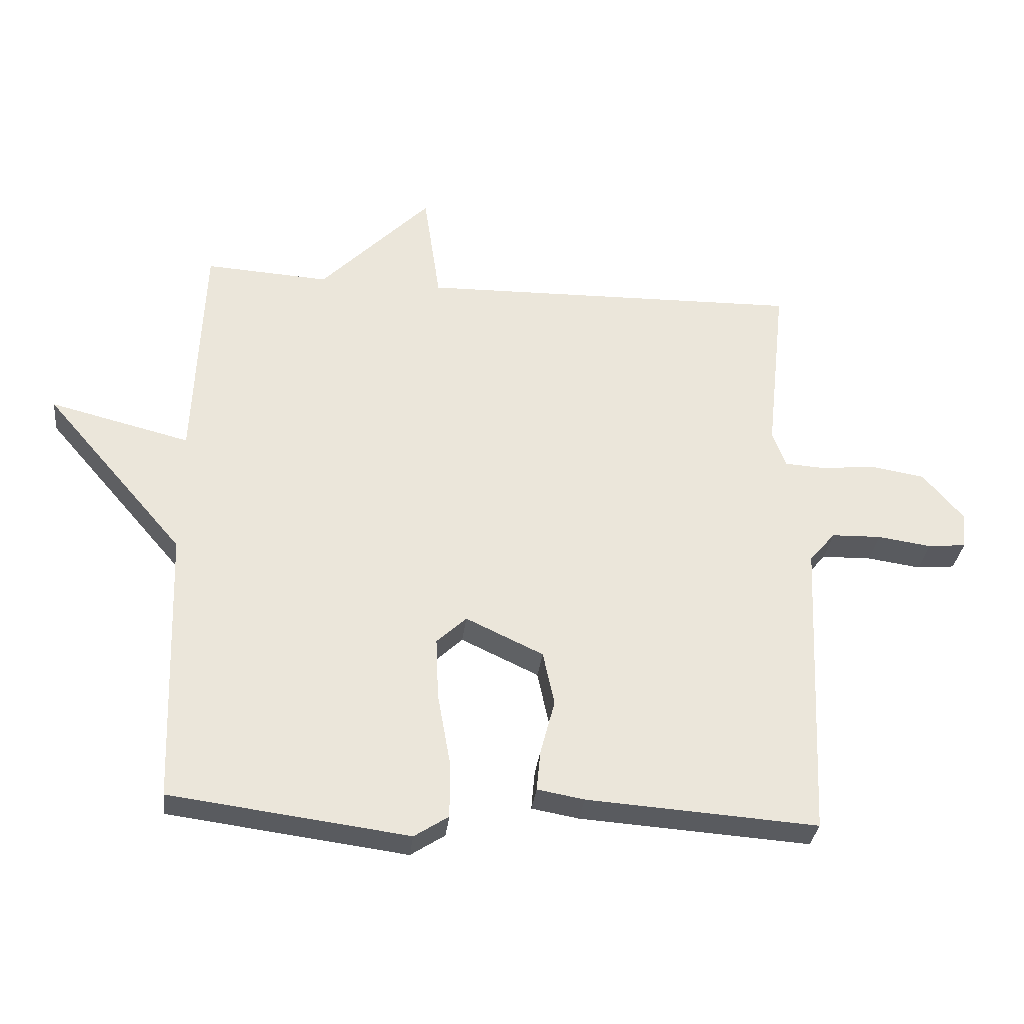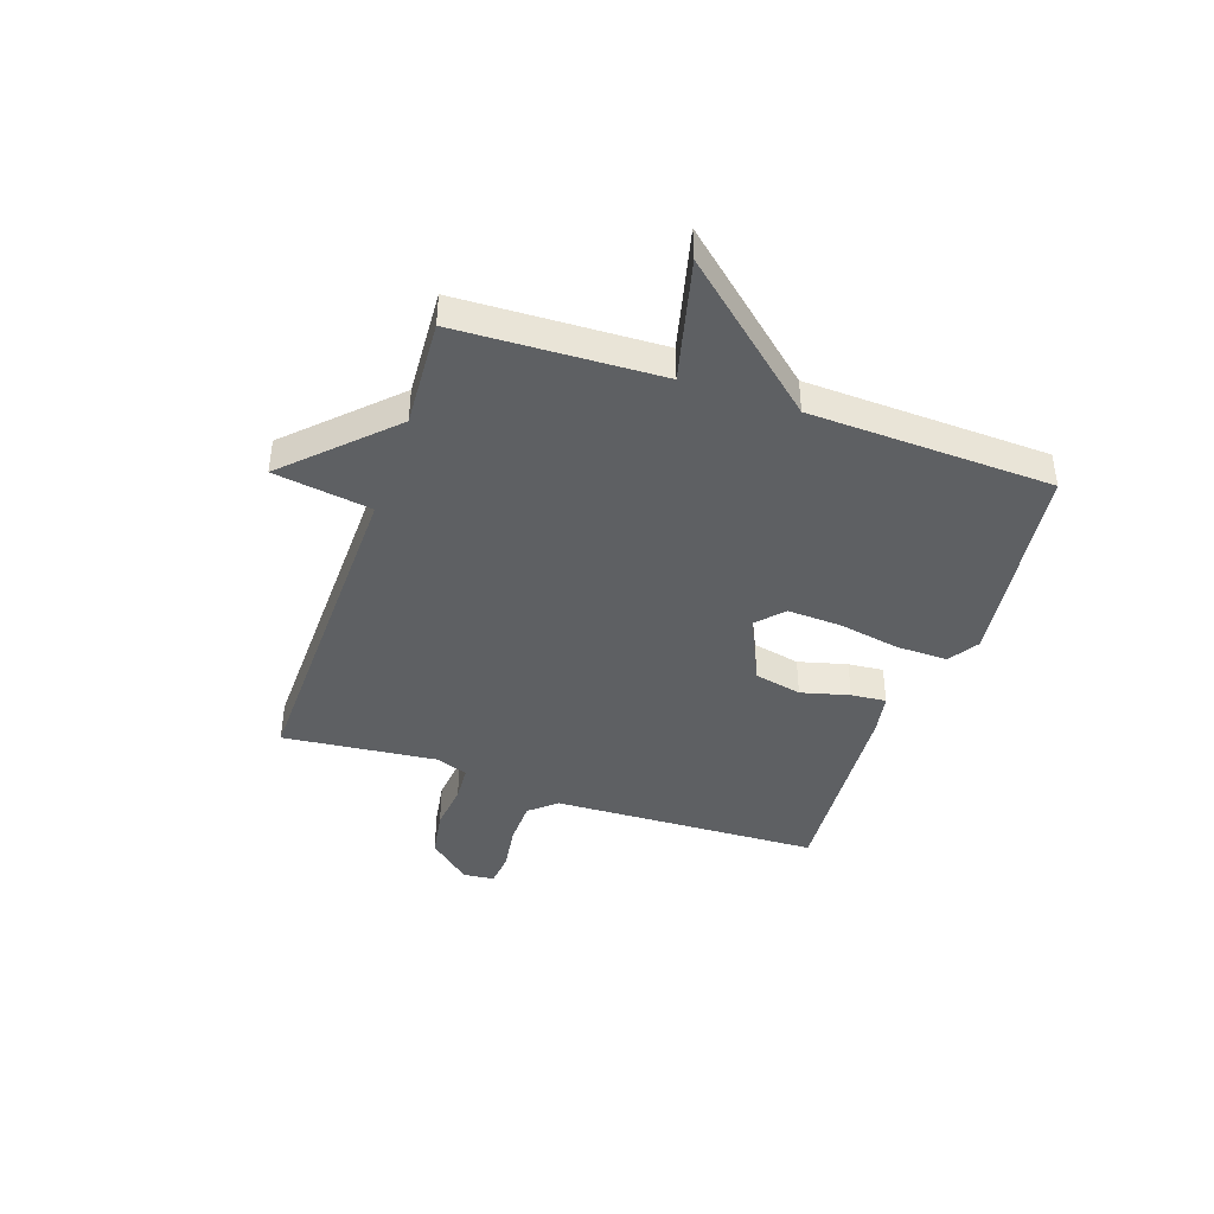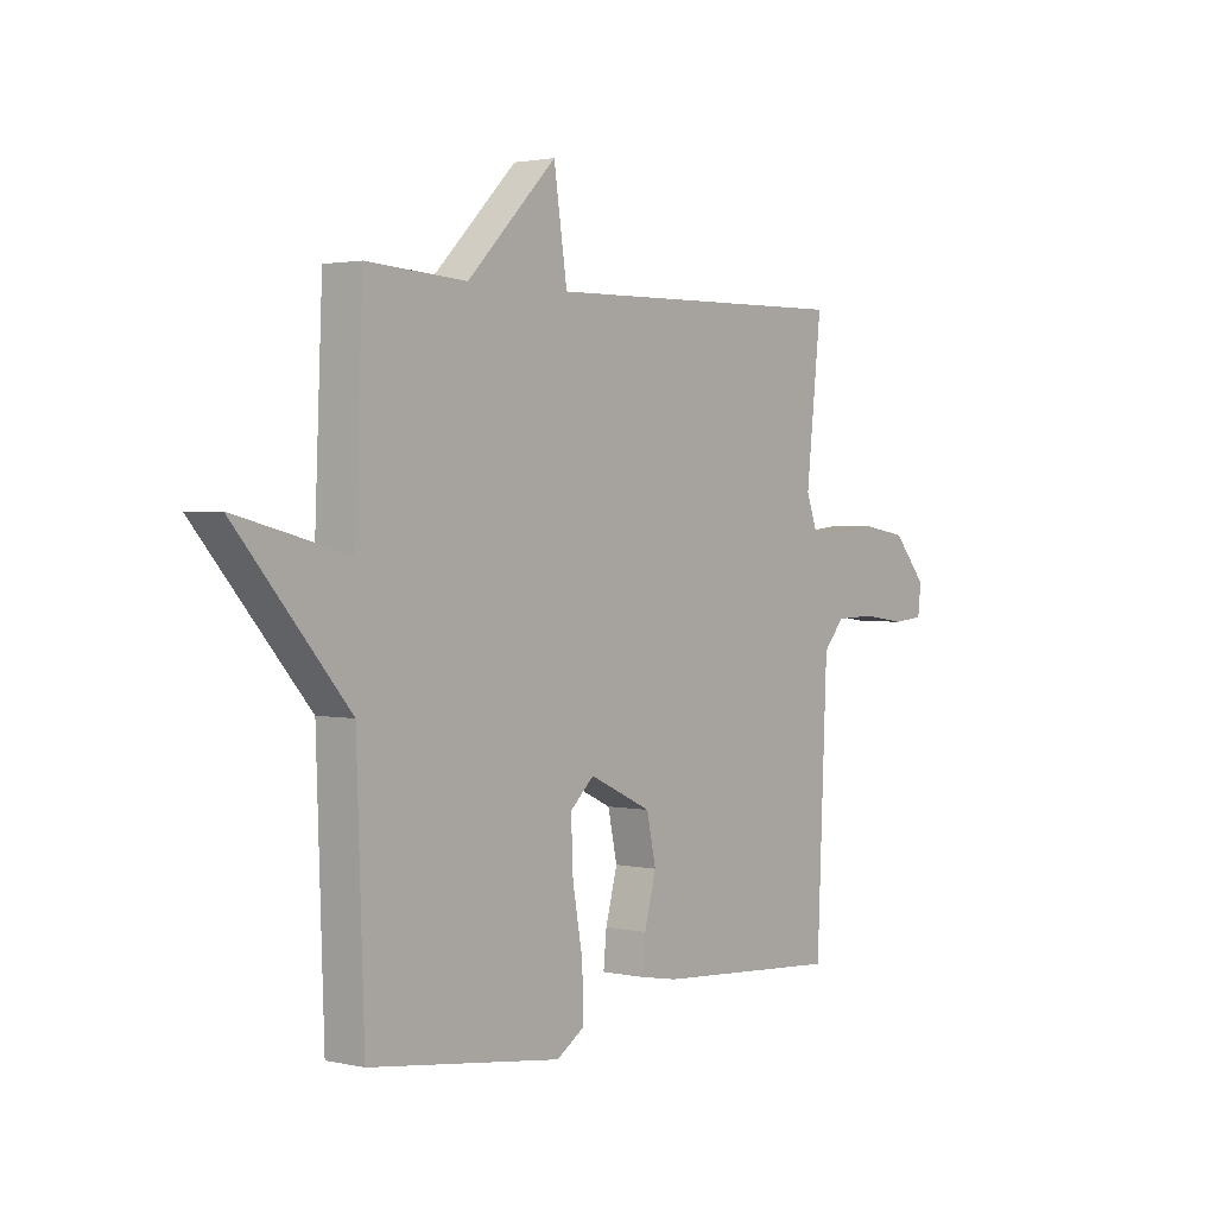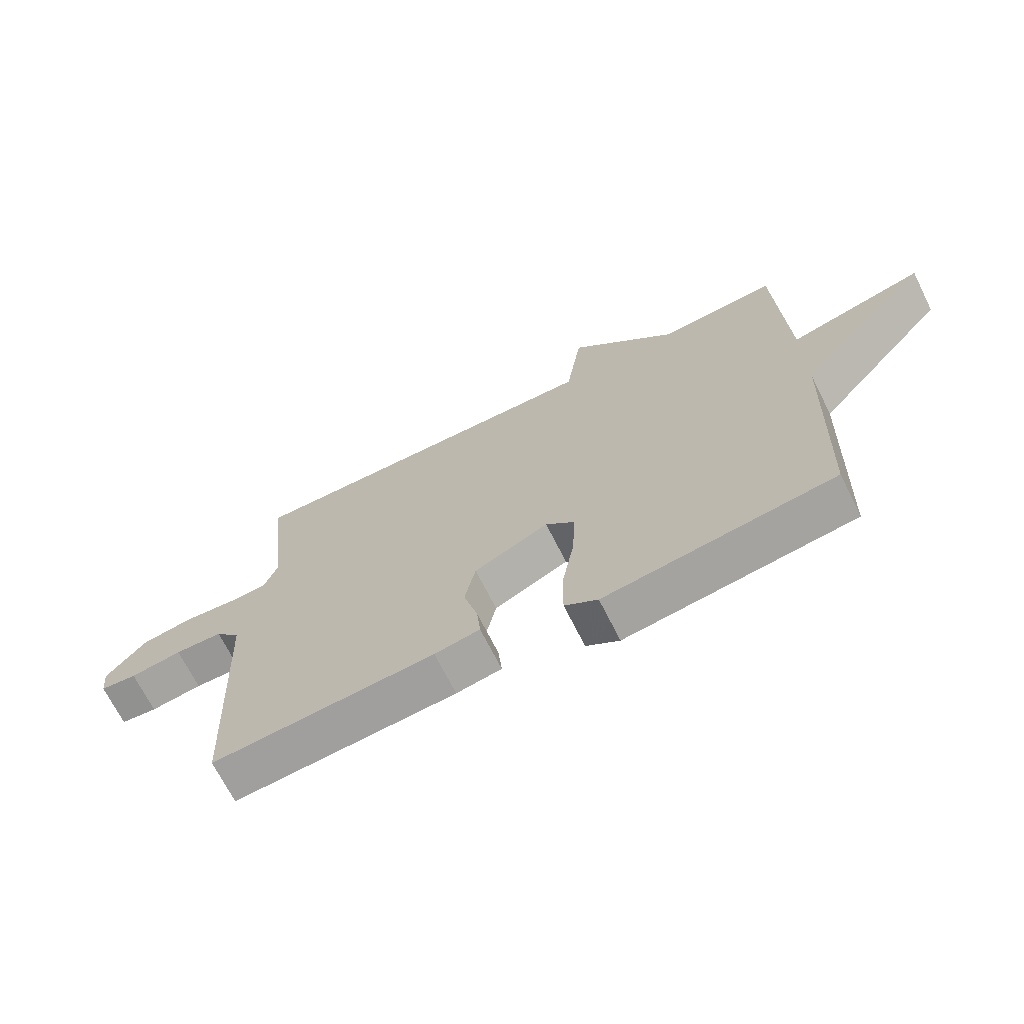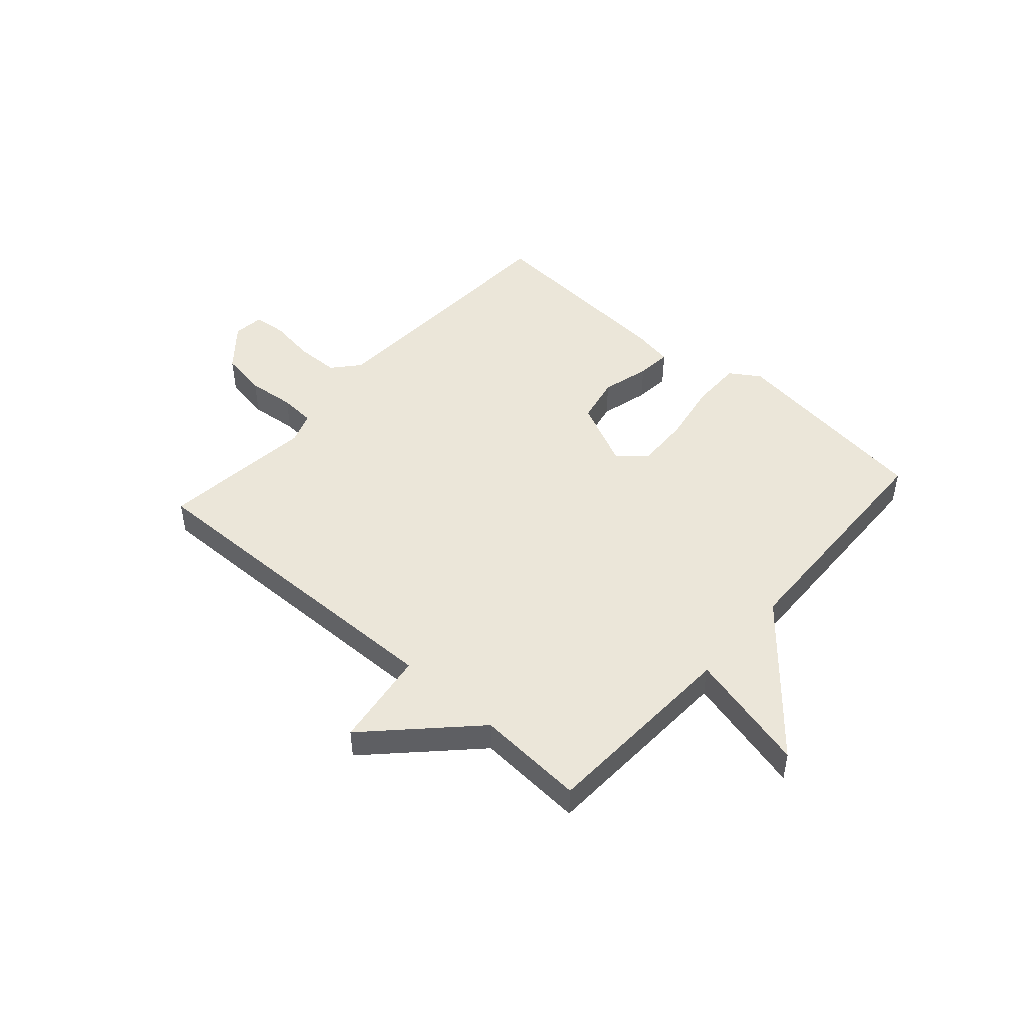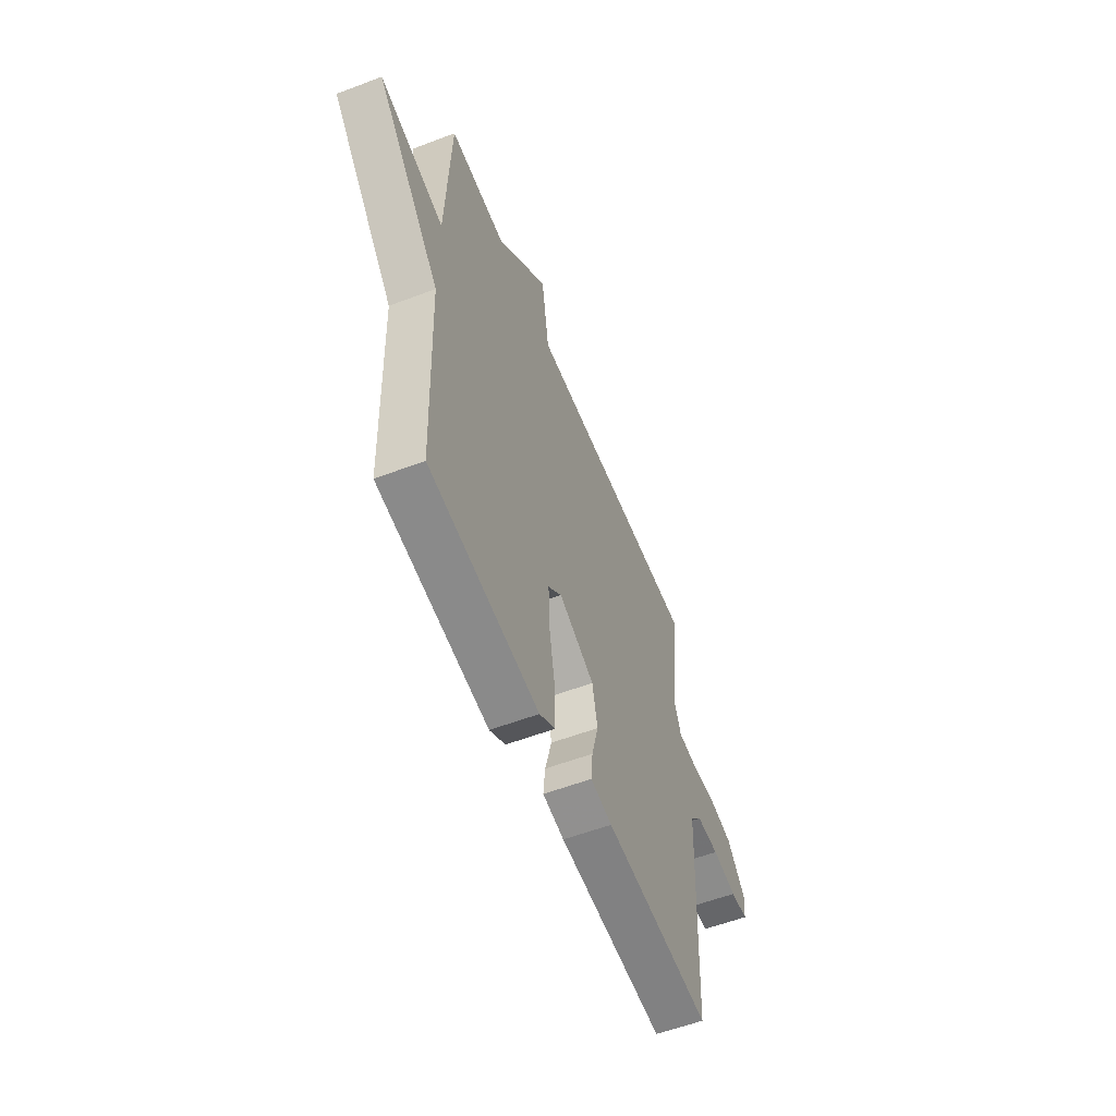
<metadata>
{"format":"obj","ext":"obj","renderer":"f3d","projection":"perspective","resolution":1024,"background":"white","views":[{"elev":-32.1,"azim":173.5,"up":"+Z"},{"elev":-42.2,"azim":71.0,"up":"+Y"},{"elev":1.9,"azim":128.6,"up":"+Z"},{"elev":-69.2,"azim":26.6,"up":"+Z"},{"elev":47.5,"azim":41.7,"up":"+Y"},{"elev":-57.0,"azim":111.6,"up":"+Z"}]}
</metadata>
<code>
v 0.5 0.07 0.5
v 0.515 0.07 0.136
v 0.735 0.07 0.191
v 0.515 0.07 -0.064
v 0.5 0.07 -0.5
v 0.125 0.07 -0.549
v 0.071 0.07 -0.514
v 0.072 0.07 -0.422
v 0.092 0.07 -0.31
v 0.096 0.07 -0.214
v 0.049 0.07 -0.17
v -0.073 0.07 -0.227
v -0.091 0.07 -0.312
v -0.068 0.07 -0.399
v -0.062 0.07 -0.462
v -0.136 0.07 -0.475
v -0.5 0.07 -0.5
v -0.521 0.07 -0.02
v -0.562 0.07 0.028
v -0.64 0.07 0.03
v -0.725 0.07 0.018
v -0.785 0.07 0.024
v -0.791 0.07 0.08
v -0.726 0.07 0.156
v -0.641 0.07 0.17
v -0.555 0.07 0.161
v -0.491 0.07 0.165
v -0.47 0.07 0.222
v -0.5 0.07 0.5
v 0.105 0.07 0.488
v 0.131 0.07 0.664
v 0.305 0.07 0.488
v 0.5 0 0.5
v 0.515 0 0.136
v 0.735 0 0.191
v 0.515 0 -0.064
v 0.5 0 -0.5
v 0.125 0 -0.549
v 0.071 0 -0.514
v 0.072 0 -0.422
v 0.092 0 -0.31
v 0.096 0 -0.214
v 0.049 0 -0.17
v -0.073 0 -0.227
v -0.091 0 -0.312
v -0.068 0 -0.399
v -0.062 0 -0.462
v -0.136 0 -0.475
v -0.5 0 -0.5
v -0.521 0 -0.02
v -0.562 0 0.028
v -0.64 0 0.03
v -0.725 0 0.018
v -0.785 0 0.024
v -0.791 0 0.08
v -0.726 0 0.156
v -0.641 0 0.17
v -0.555 0 0.161
v -0.491 0 0.165
v -0.47 0 0.222
v -0.5 0 0.5
v 0.105 0 0.488
v 0.131 0 0.664
v 0.305 0 0.488
f 30 31 32
f 28 29 30
f 27 28 30 32
f 24 25 26
f 23 24 26
f 22 23 26
f 21 22 26
f 20 21 26
f 19 20 26 27
f 32 1 2
f 27 32 2
f 19 27 2
f 18 19 2
f 16 17 18
f 15 16 18
f 14 15 18
f 13 14 18
f 7 8 9
f 6 7 9
f 5 6 9
f 4 5 9
f 4 9 10
f 3 4 10
f 2 3 10
f 12 13 18
f 11 12 18 2
f 2 10 11
f 64 63 62
f 62 61 60
f 64 62 60 59
f 58 57 56
f 58 56 55
f 58 55 54
f 58 54 53
f 58 53 52
f 59 58 52 51
f 34 33 64
f 34 64 59
f 34 59 51
f 34 51 50
f 50 49 48
f 50 48 47
f 50 47 46
f 50 46 45
f 41 40 39
f 41 39 38
f 41 38 37
f 41 37 36
f 42 41 36
f 42 36 35
f 42 35 34
f 50 45 44
f 34 50 44 43
f 43 42 34
f 1 33 34 2
f 2 34 35 3
f 3 35 36 4
f 4 36 37 5
f 5 37 38 6
f 6 38 39 7
f 7 39 40 8
f 8 40 41 9
f 9 41 42 10
f 10 42 43 11
f 11 43 44 12
f 12 44 45 13
f 13 45 46 14
f 14 46 47 15
f 15 47 48 16
f 16 48 49 17
f 17 49 50 18
f 18 50 51 19
f 19 51 52 20
f 20 52 53 21
f 21 53 54 22
f 22 54 55 23
f 23 55 56 24
f 24 56 57 25
f 25 57 58 26
f 26 58 59 27
f 27 59 60 28
f 28 60 61 29
f 29 61 62 30
f 30 62 63 31
f 31 63 64 32
f 32 64 33 1

</code>
